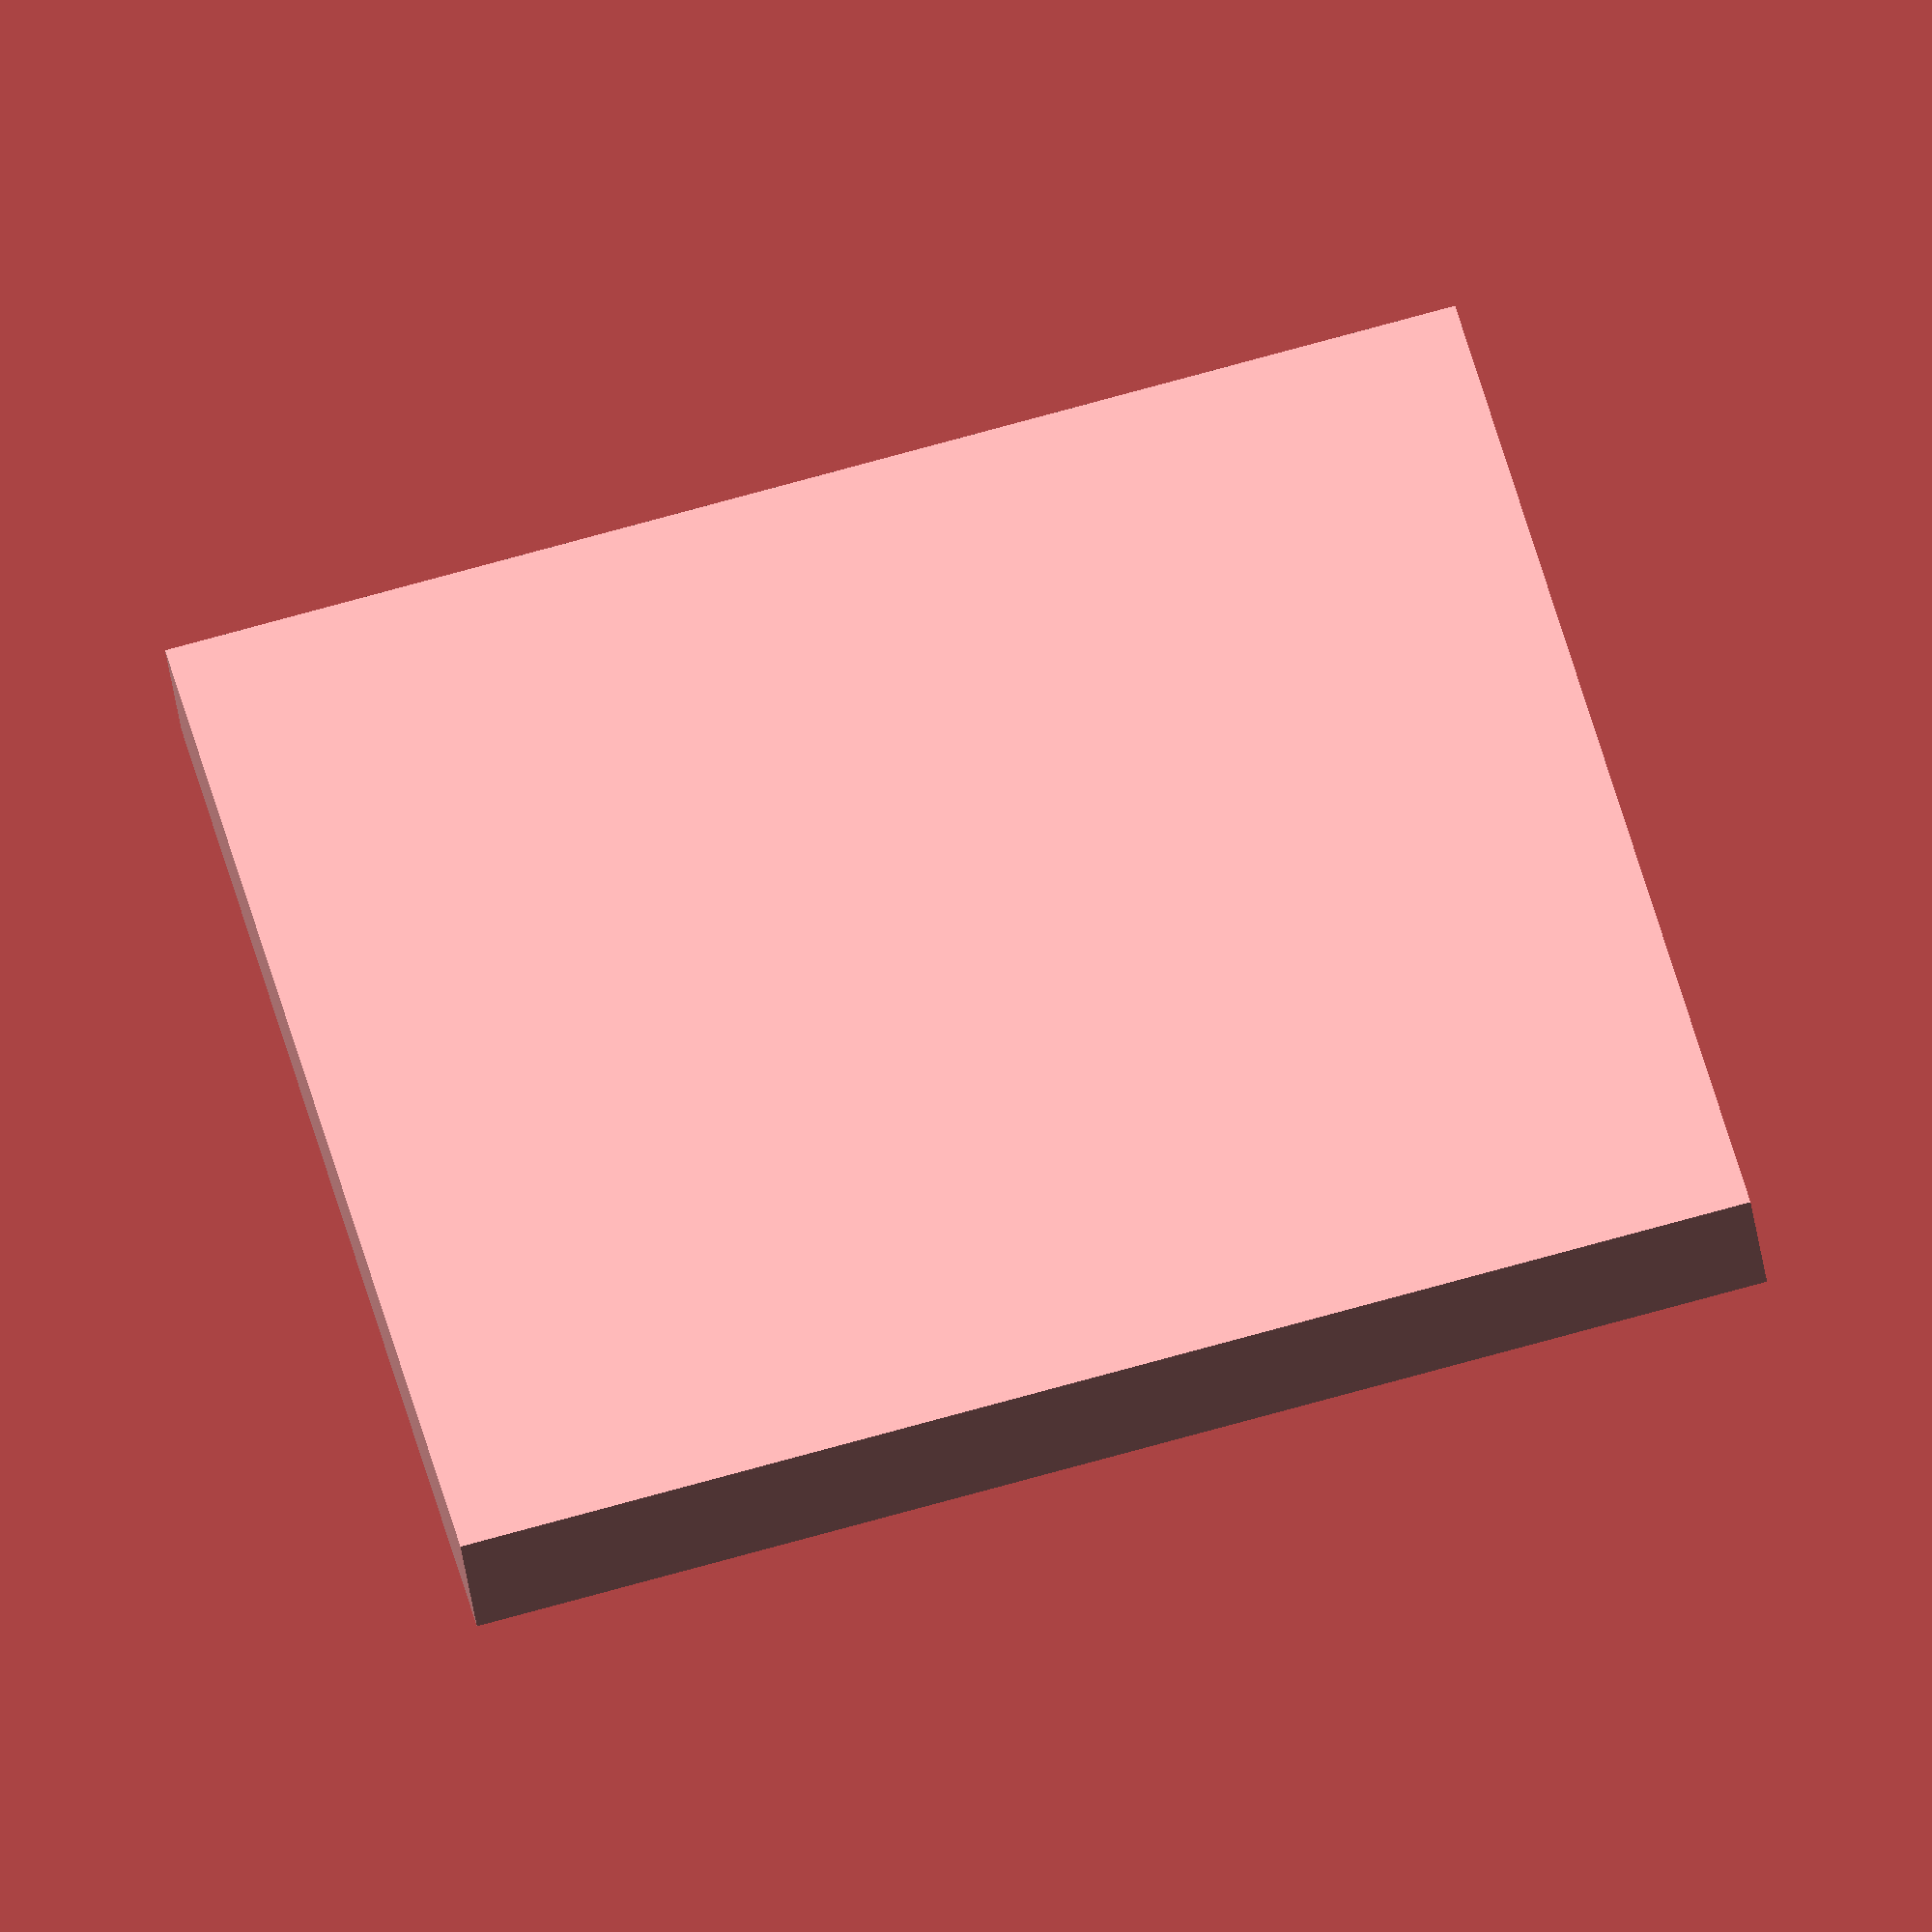
<openscad>
$fn=64;
difference(){cube(size = [117, 117, 10]);
color("red"){translate(v = [4, 4, 5])
cube(size = [110, 110, 10]);
}
}

</openscad>
<views>
elev=224.7 azim=12.9 roll=351.7 proj=o view=solid
</views>
